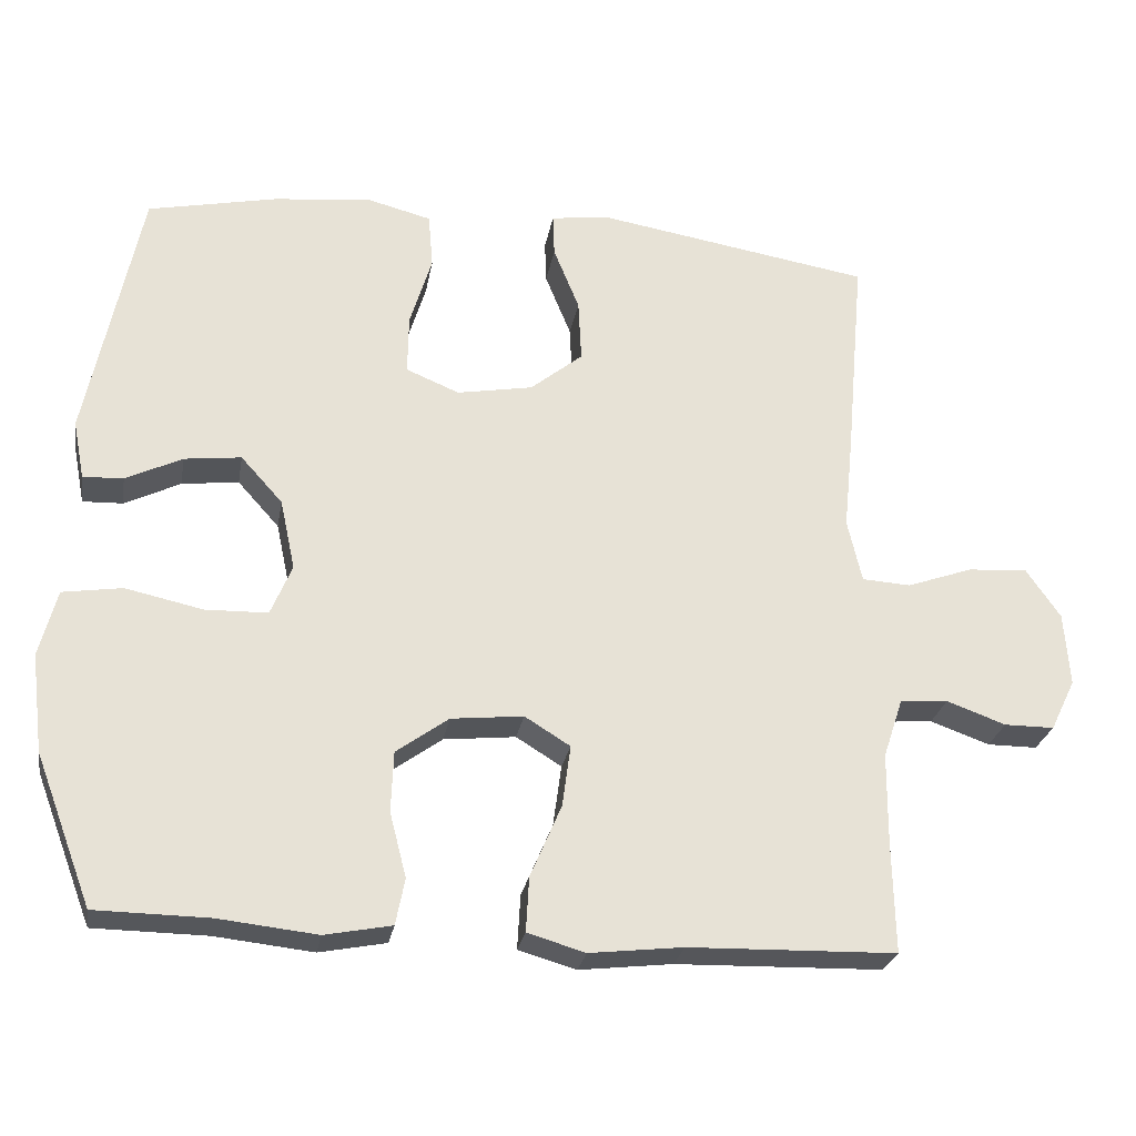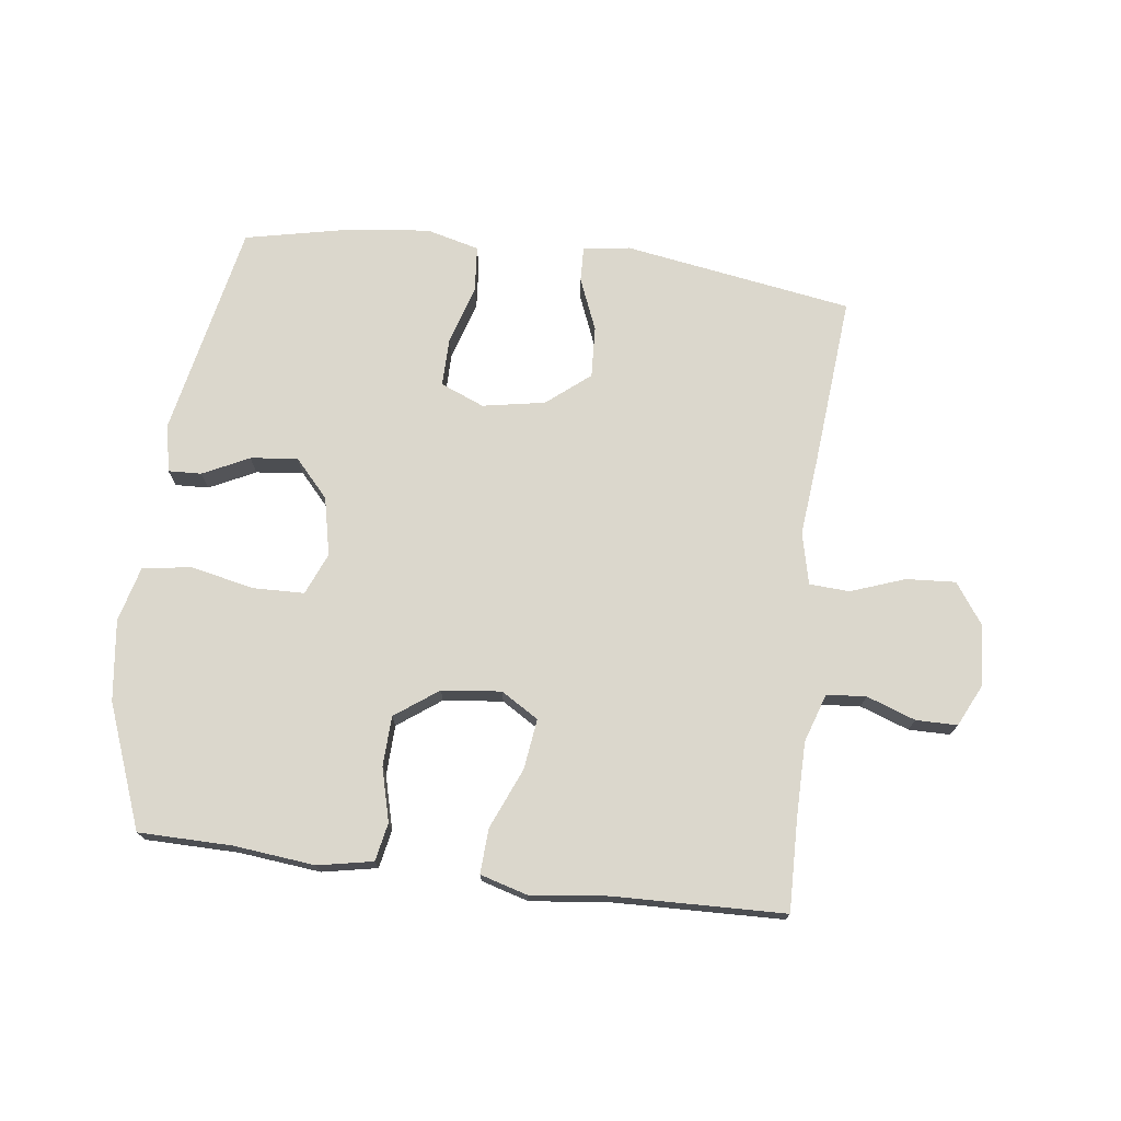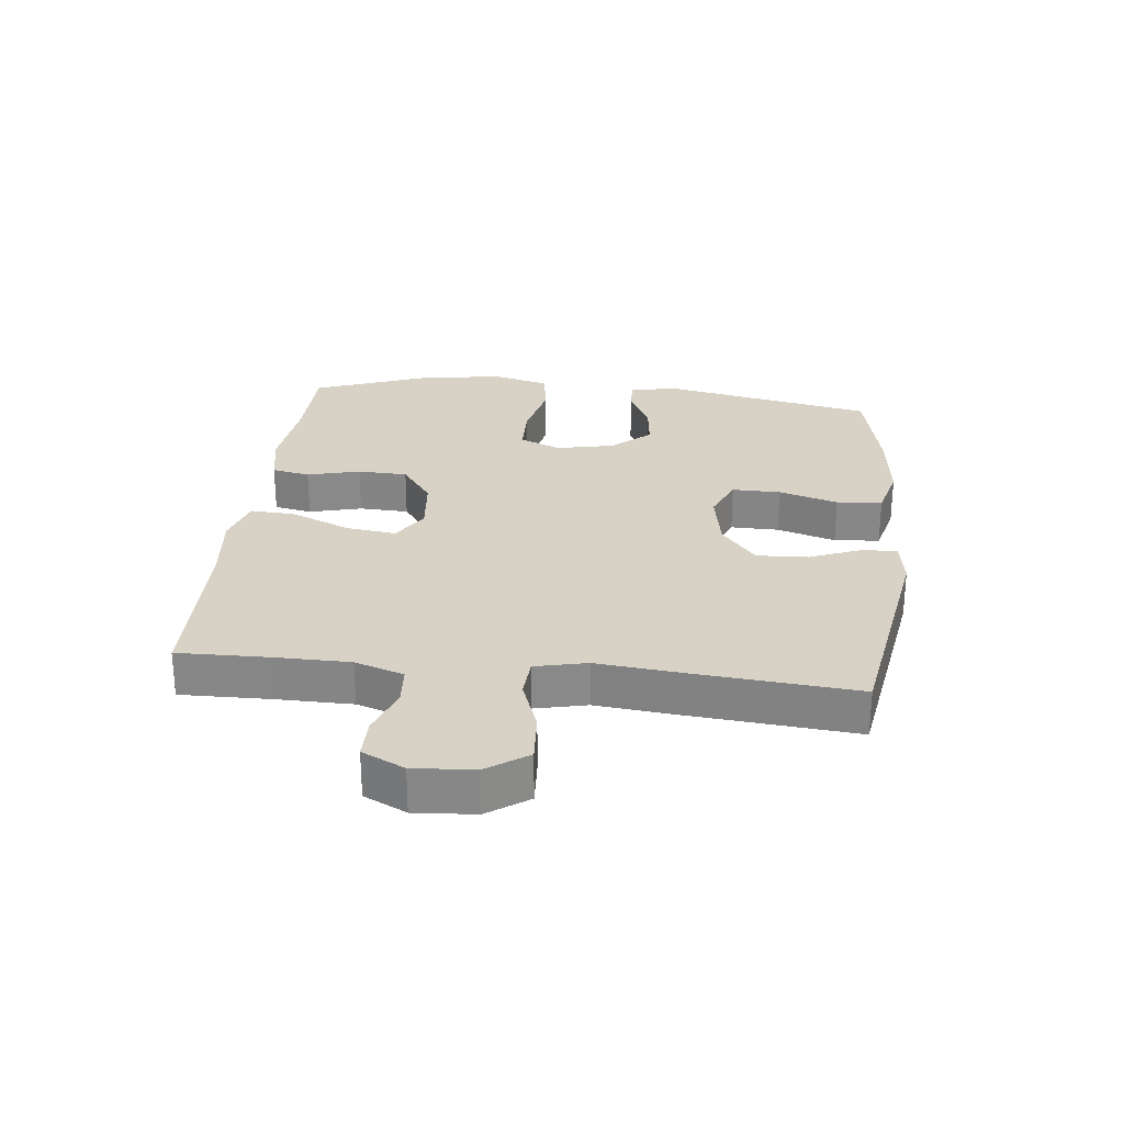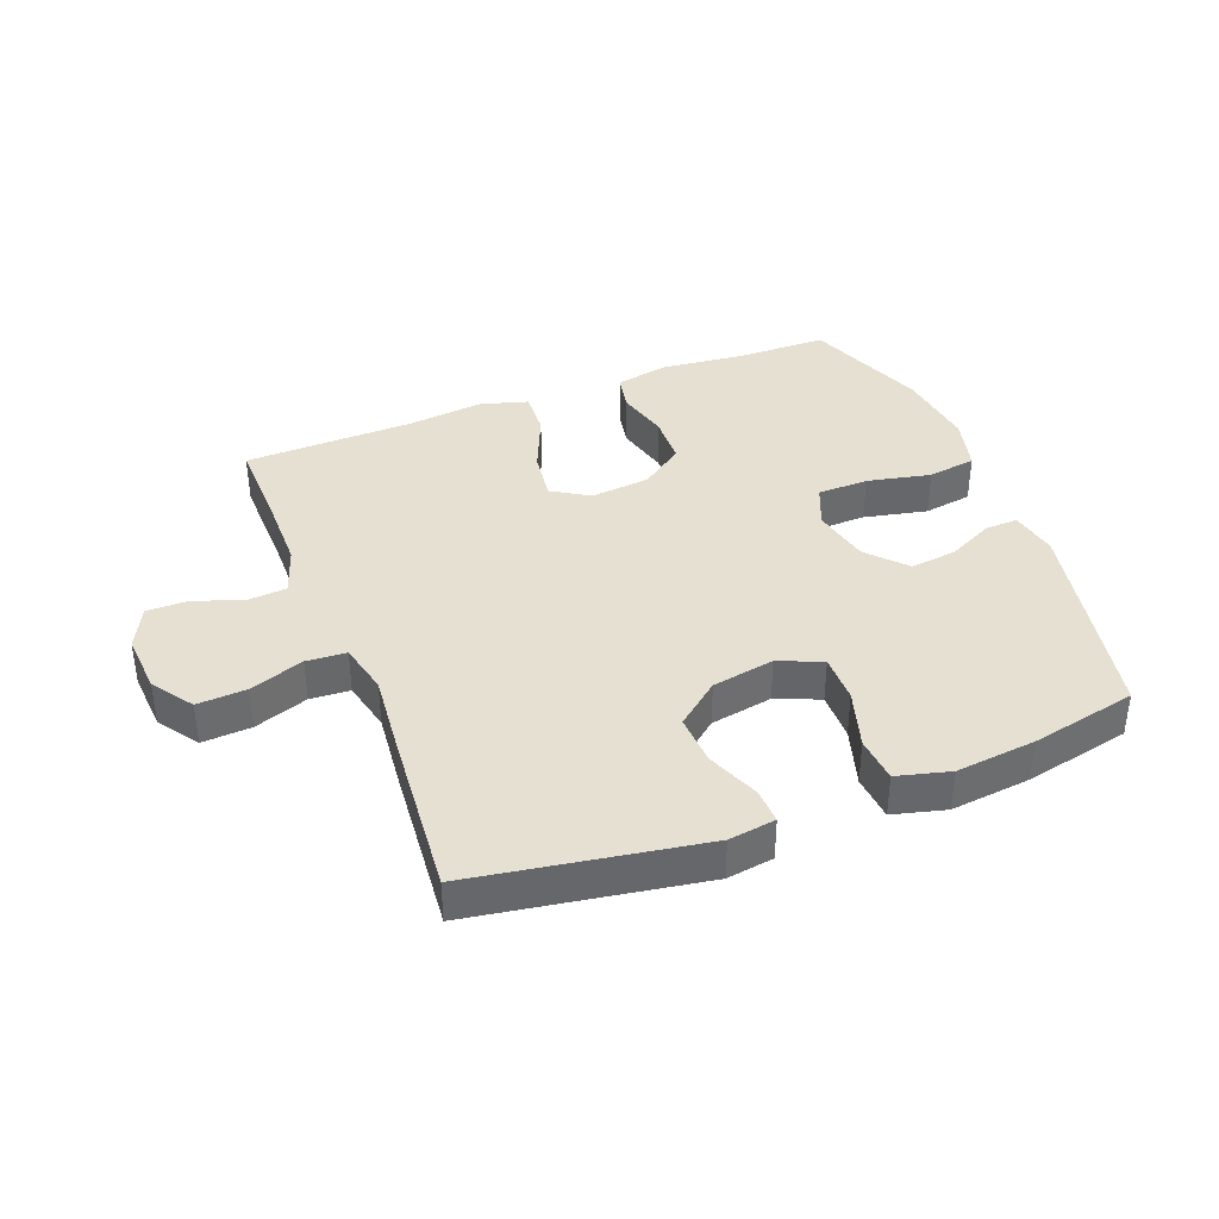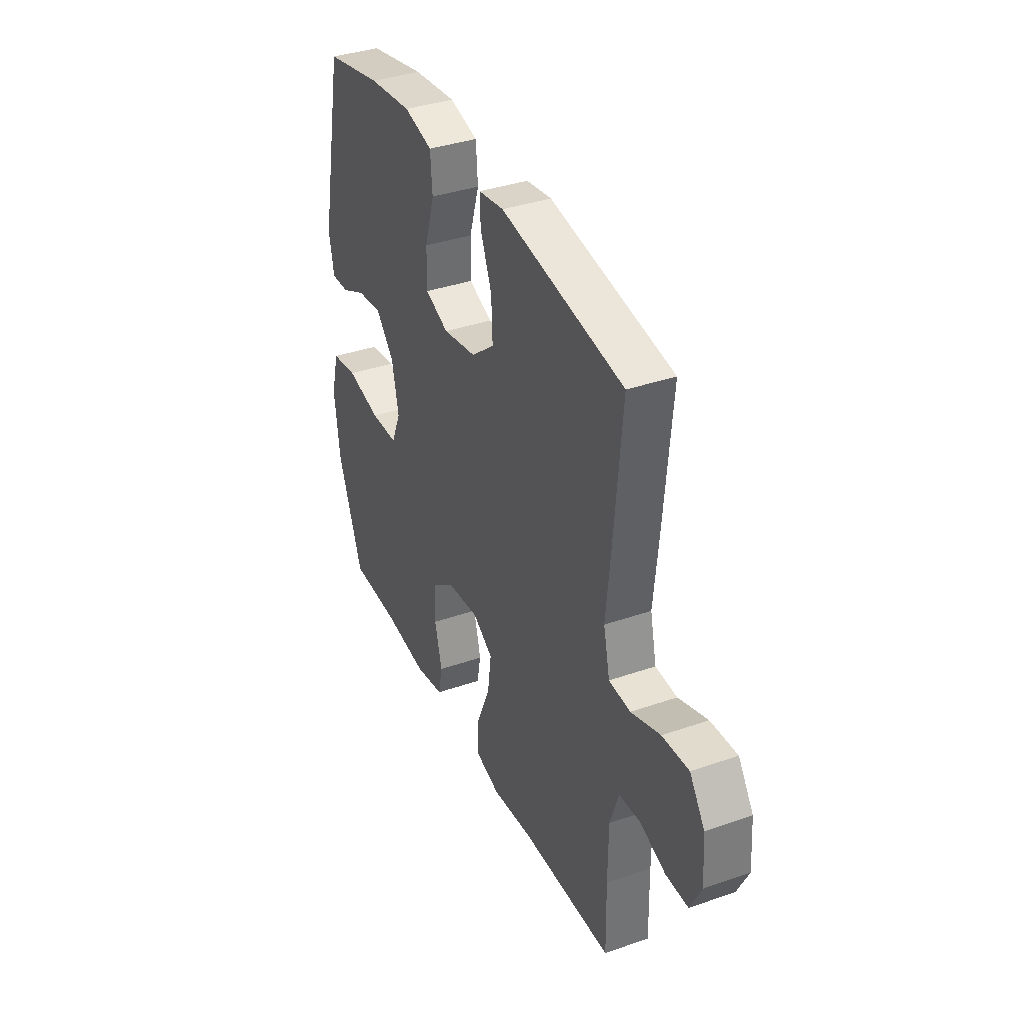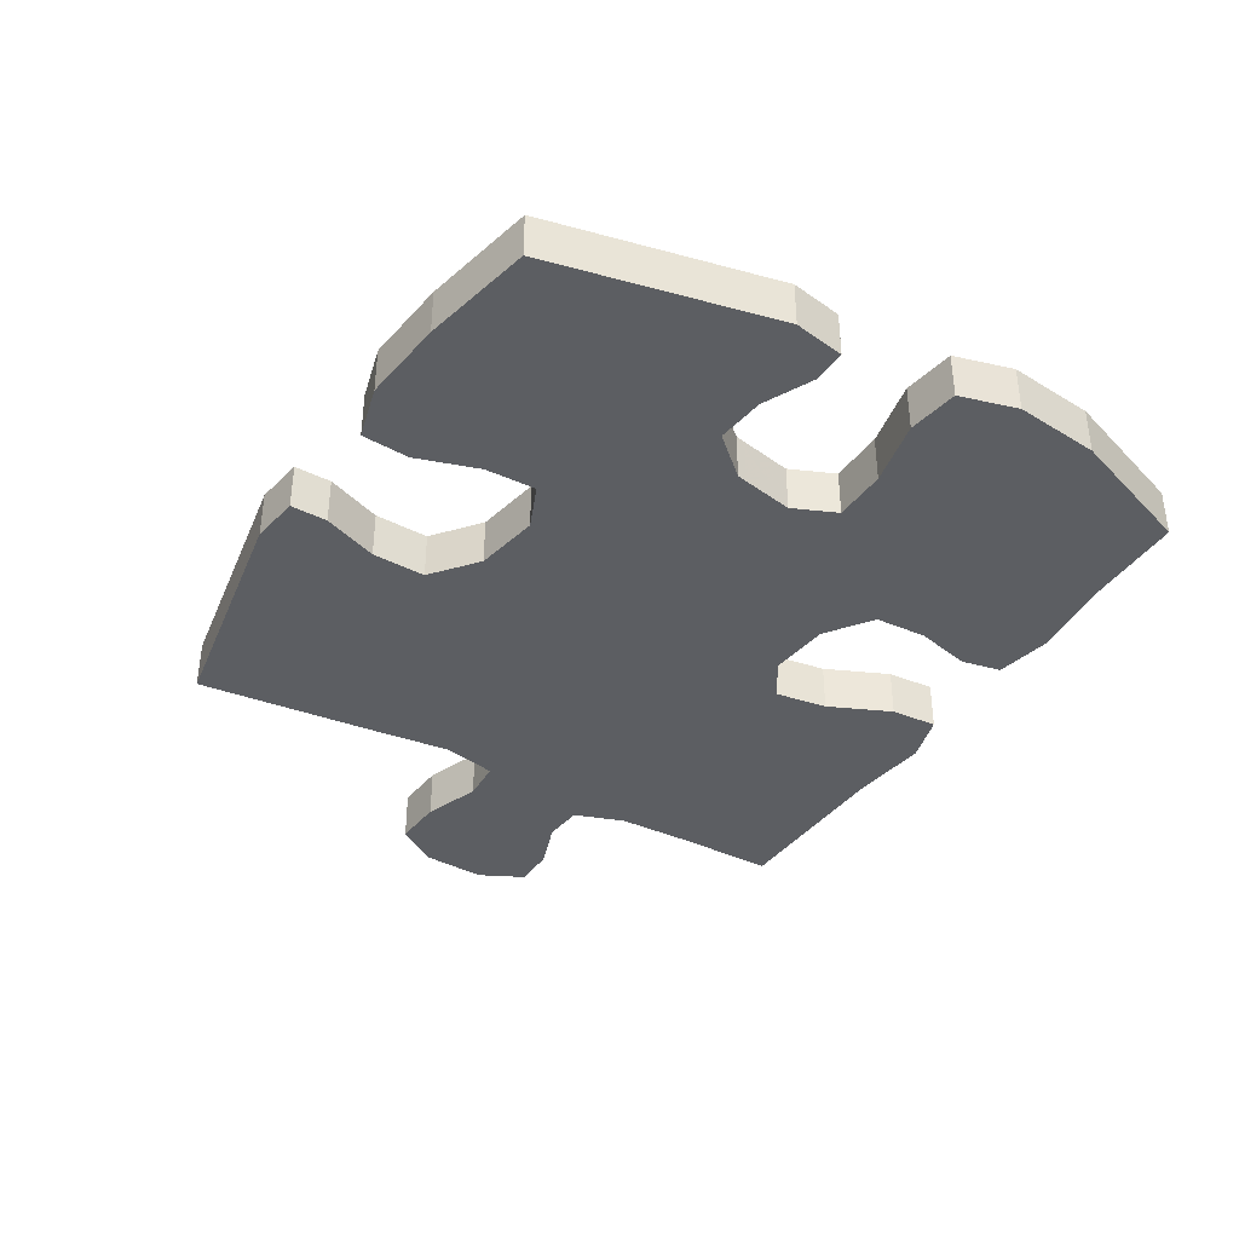
<metadata>
{"format":"obj","ext":"obj","renderer":"f3d","projection":"perspective","resolution":1024,"background":"white","views":[{"elev":-26.2,"azim":170.2,"up":"+Z"},{"elev":73.3,"azim":-172.9,"up":"+Y"},{"elev":27.2,"azim":-83.7,"up":"+Y"},{"elev":38.3,"azim":-21.2,"up":"+Y"},{"elev":37.0,"azim":-114.2,"up":"+Z"},{"elev":-37.7,"azim":59.3,"up":"+Y"}]}
</metadata>
<code>
v -0.5 0.07 0.5
v -0.134 0.07 0.56
v -0.059 0.07 0.549
v -0.061 0.07 0.493
v -0.095 0.07 0.409
v -0.099 0.07 0.327
v -0.03 0.07 0.271
v 0.07 0.07 0.253
v 0.14 0.07 0.282
v 0.139 0.07 0.36
v 0.11 0.07 0.455
v 0.116 0.07 0.528
v 0.201 0.07 0.55
v 0.33 0.07 0.536
v 0.5 0.07 0.5
v 0.57 0.07 0.157
v 0.555 0.07 0.08
v 0.502 0.07 0.082
v 0.428 0.07 0.118
v 0.353 0.07 0.127
v 0.298 0.07 0.066
v 0.278 0.07 -0.027
v 0.306 0.07 -0.094
v 0.388 0.07 -0.096
v 0.49 0.07 -0.074
v 0.568 0.07 -0.086
v 0.591 0.07 -0.174
v 0.575 0.07 -0.303
v 0.5 0.07 -0.5
v 0.351 0.07 -0.502
v 0.221 0.07 -0.516
v 0.133 0.07 -0.499
v 0.121 0.07 -0.438
v 0.143 0.07 -0.353
v 0.14 0.07 -0.273
v 0.071 0.07 -0.223
v -0.024 0.07 -0.213
v -0.084 0.07 -0.25
v -0.073 0.07 -0.331
v -0.032 0.07 -0.427
v -0.028 0.07 -0.499
v -0.104 0.07 -0.521
v -0.227 0.07 -0.507
v -0.5 0.07 -0.5
v -0.497 0.07 -0.355
v -0.498 0.07 -0.234
v -0.524 0.07 -0.156
v -0.587 0.07 -0.151
v -0.665 0.07 -0.179
v -0.731 0.07 -0.179
v -0.764 0.07 -0.111
v -0.757 0.07 -0.014
v -0.712 0.07 0.051
v -0.633 0.07 0.046
v -0.546 0.07 0.015
v -0.482 0.07 0.019
v -0.463 0.07 0.102
v -0.476 0.07 0.23
v -0.5 0 0.5
v -0.134 0 0.56
v -0.059 0 0.549
v -0.061 0 0.493
v -0.095 0 0.409
v -0.099 0 0.327
v -0.03 0 0.271
v 0.07 0 0.253
v 0.14 0 0.282
v 0.139 0 0.36
v 0.11 0 0.455
v 0.116 0 0.528
v 0.201 0 0.55
v 0.33 0 0.536
v 0.5 0 0.5
v 0.57 0 0.157
v 0.555 0 0.08
v 0.502 0 0.082
v 0.428 0 0.118
v 0.353 0 0.127
v 0.298 0 0.066
v 0.278 0 -0.027
v 0.306 0 -0.094
v 0.388 0 -0.096
v 0.49 0 -0.074
v 0.568 0 -0.086
v 0.591 0 -0.174
v 0.575 0 -0.303
v 0.5 0 -0.5
v 0.351 0 -0.502
v 0.221 0 -0.516
v 0.133 0 -0.499
v 0.121 0 -0.438
v 0.143 0 -0.353
v 0.14 0 -0.273
v 0.071 0 -0.223
v -0.024 0 -0.213
v -0.084 0 -0.25
v -0.073 0 -0.331
v -0.032 0 -0.427
v -0.028 0 -0.499
v -0.104 0 -0.521
v -0.227 0 -0.507
v -0.5 0 -0.5
v -0.497 0 -0.355
v -0.498 0 -0.234
v -0.524 0 -0.156
v -0.587 0 -0.151
v -0.665 0 -0.179
v -0.731 0 -0.179
v -0.764 0 -0.111
v -0.757 0 -0.014
v -0.712 0 0.051
v -0.633 0 0.046
v -0.546 0 0.015
v -0.482 0 0.019
v -0.463 0 0.102
v -0.476 0 0.23
f 57 58 1 2
f 56 57 2 3
f 52 53 54 55
f 52 55 56
f 51 52 56
f 48 49 50 51
f 47 48 51 56
f 46 47 56 3
f 43 44 45
f 39 40 41 42
f 38 39 42 43
f 31 32 33 34
f 30 31 34 35
f 29 30 35
f 28 29 35 36
f 24 25 26 27
f 23 24 27 28
f 16 17 18 19
f 16 19 20
f 15 16 20
f 14 15 20 21
f 10 11 12 13
f 9 10 13 14
f 46 3 4 5
f 46 5 6
f 38 43 45 46
f 37 38 46 6
f 36 37 6 7
f 23 28 36
f 22 23 36 7
f 9 14 21 22
f 8 9 22
f 7 8 22
f 60 59 116 115
f 61 60 115 114
f 113 112 111 110
f 114 113 110
f 114 110 109
f 109 108 107 106
f 114 109 106 105
f 61 114 105 104
f 103 102 101
f 100 99 98 97
f 101 100 97 96
f 92 91 90 89
f 93 92 89 88
f 93 88 87
f 94 93 87 86
f 85 84 83 82
f 86 85 82 81
f 77 76 75 74
f 78 77 74
f 78 74 73
f 79 78 73 72
f 71 70 69 68
f 72 71 68 67
f 63 62 61 104
f 64 63 104
f 104 103 101 96
f 64 104 96 95
f 65 64 95 94
f 94 86 81
f 65 94 81 80
f 80 79 72 67
f 80 67 66
f 80 66 65
f 1 59 60 2
f 2 60 61 3
f 3 61 62 4
f 4 62 63 5
f 5 63 64 6
f 6 64 65 7
f 7 65 66 8
f 8 66 67 9
f 9 67 68 10
f 10 68 69 11
f 11 69 70 12
f 12 70 71 13
f 13 71 72 14
f 14 72 73 15
f 15 73 74 16
f 16 74 75 17
f 17 75 76 18
f 18 76 77 19
f 19 77 78 20
f 20 78 79 21
f 21 79 80 22
f 22 80 81 23
f 23 81 82 24
f 24 82 83 25
f 25 83 84 26
f 26 84 85 27
f 27 85 86 28
f 28 86 87 29
f 29 87 88 30
f 30 88 89 31
f 31 89 90 32
f 32 90 91 33
f 33 91 92 34
f 34 92 93 35
f 35 93 94 36
f 36 94 95 37
f 37 95 96 38
f 38 96 97 39
f 39 97 98 40
f 40 98 99 41
f 41 99 100 42
f 42 100 101 43
f 43 101 102 44
f 44 102 103 45
f 45 103 104 46
f 46 104 105 47
f 47 105 106 48
f 48 106 107 49
f 49 107 108 50
f 50 108 109 51
f 51 109 110 52
f 52 110 111 53
f 53 111 112 54
f 54 112 113 55
f 55 113 114 56
f 56 114 115 57
f 57 115 116 58
f 58 116 59 1

</code>
